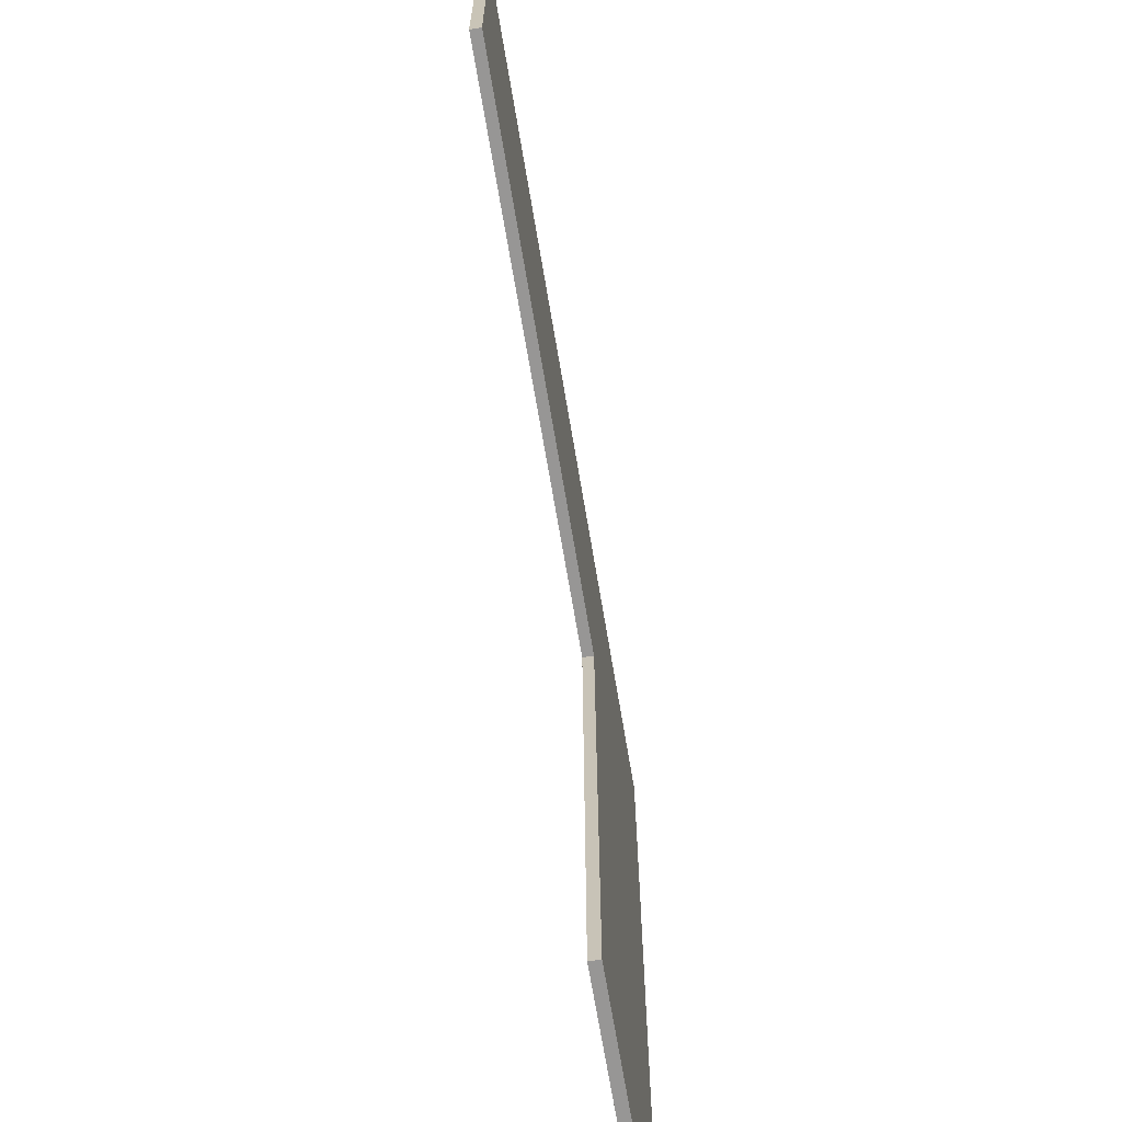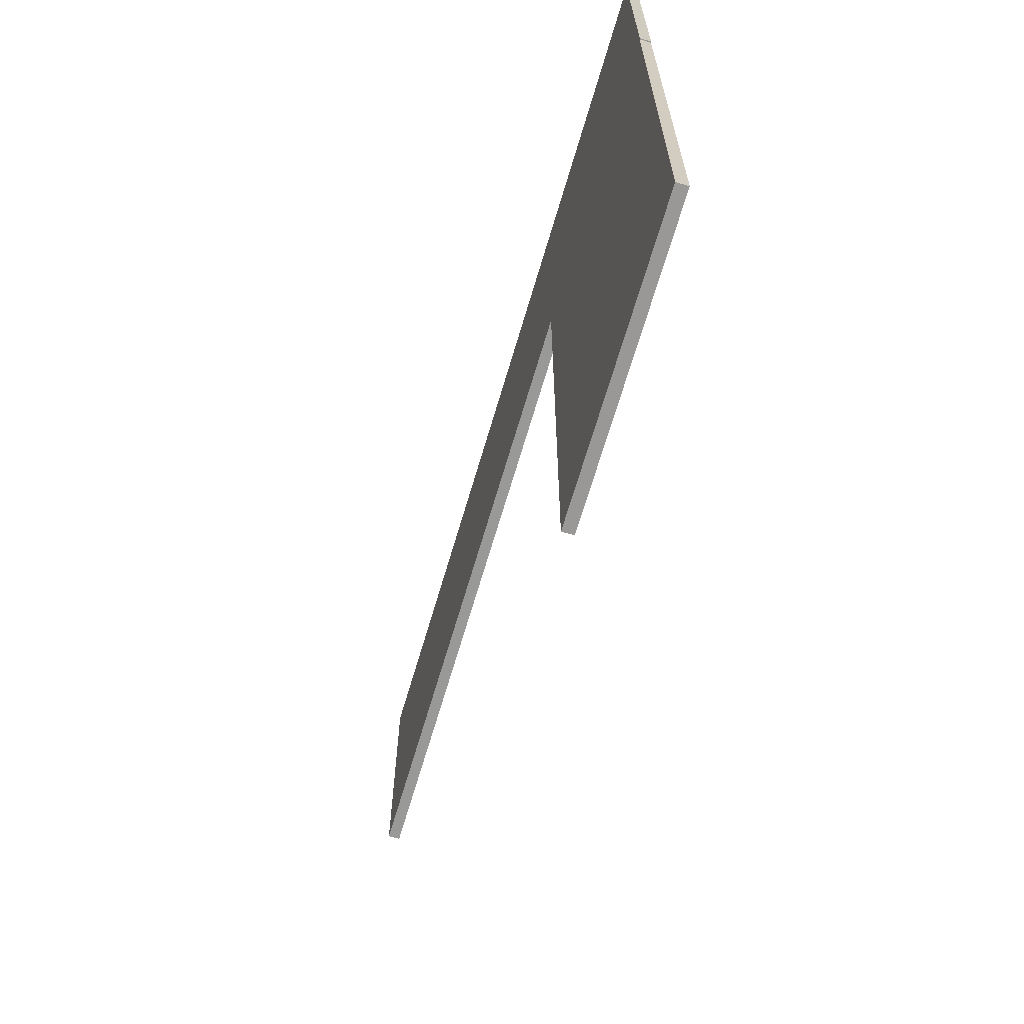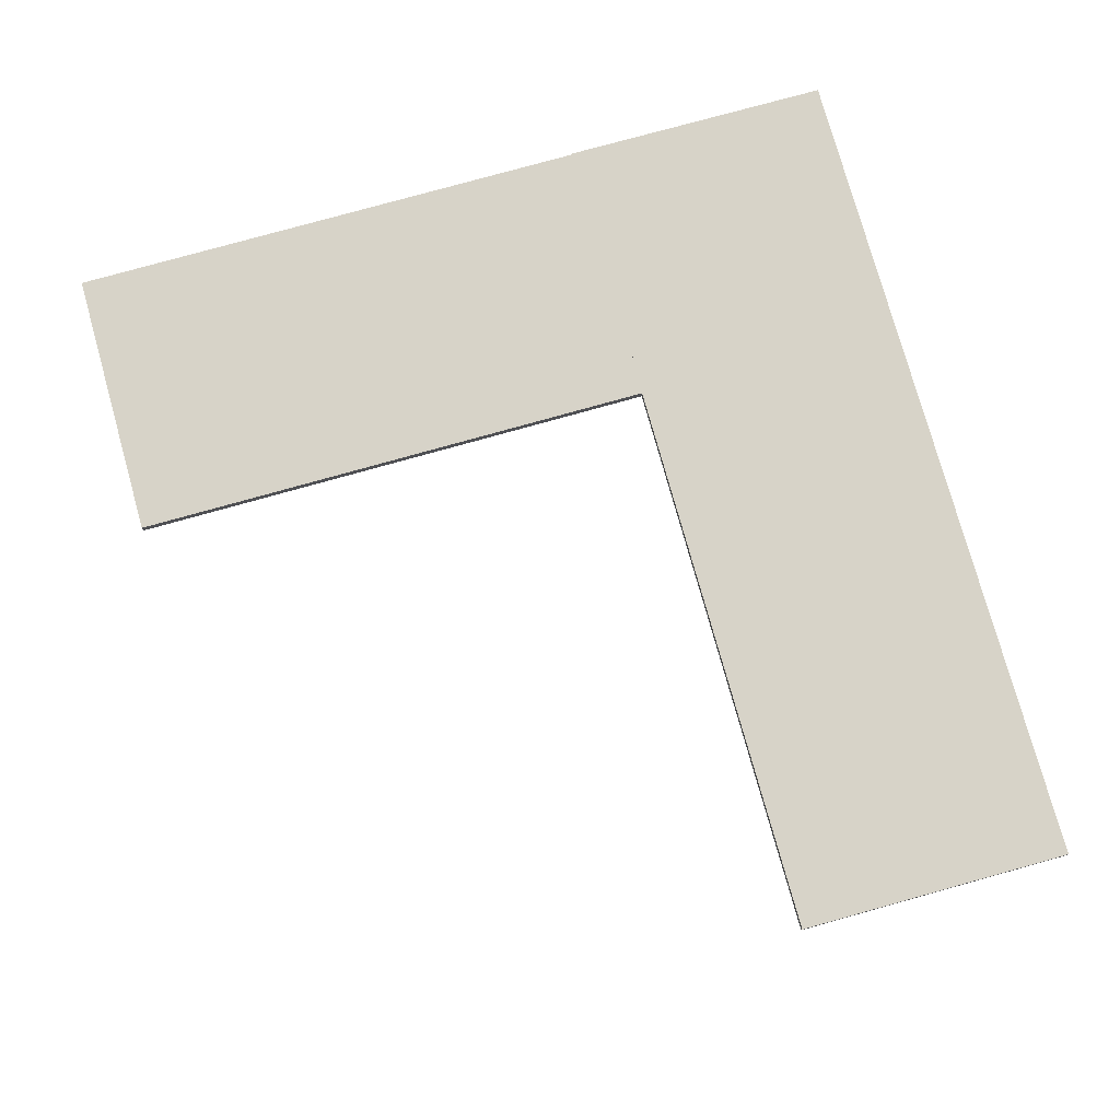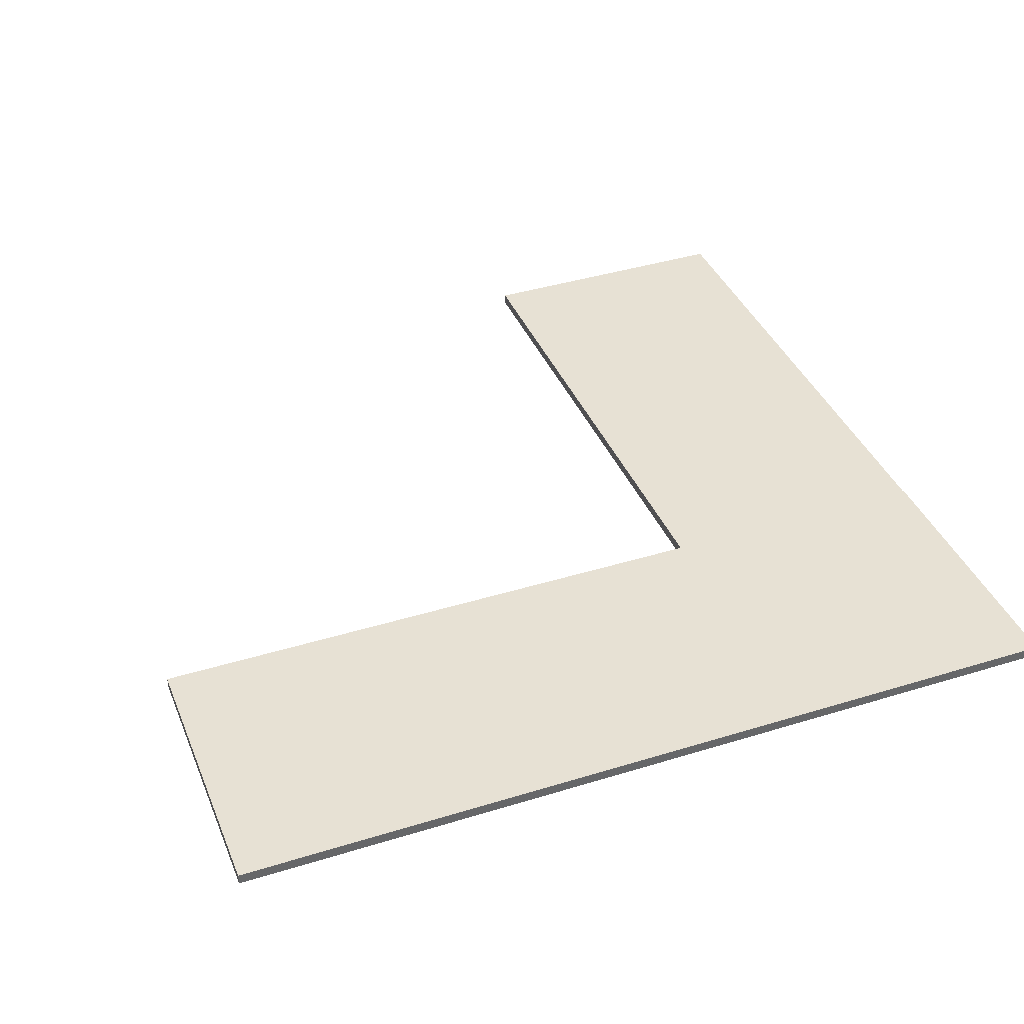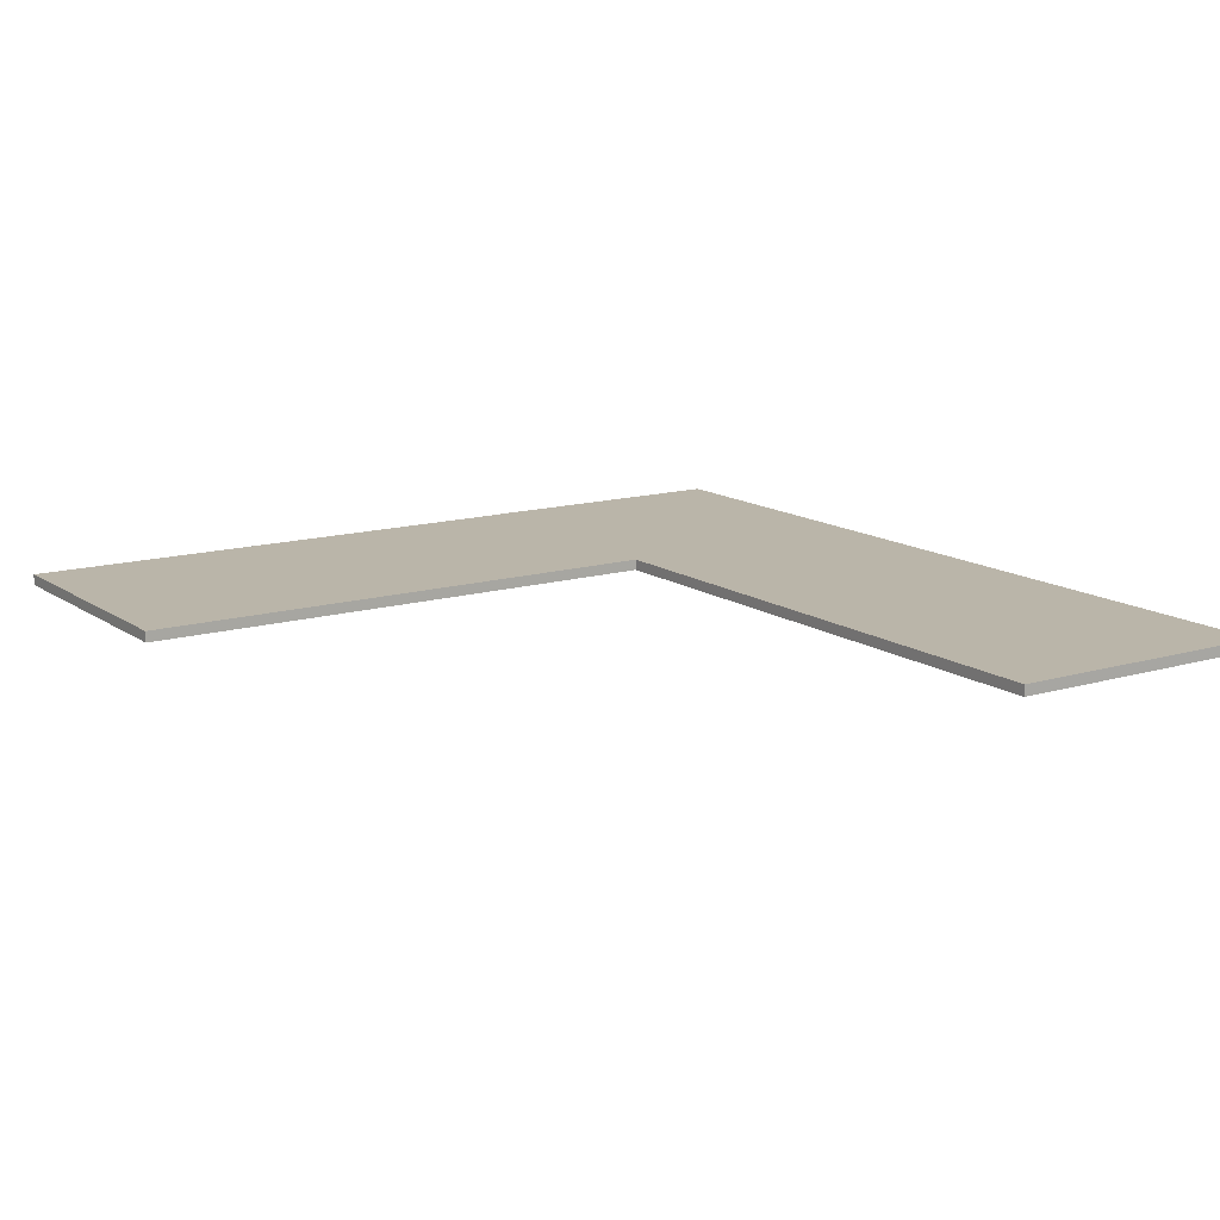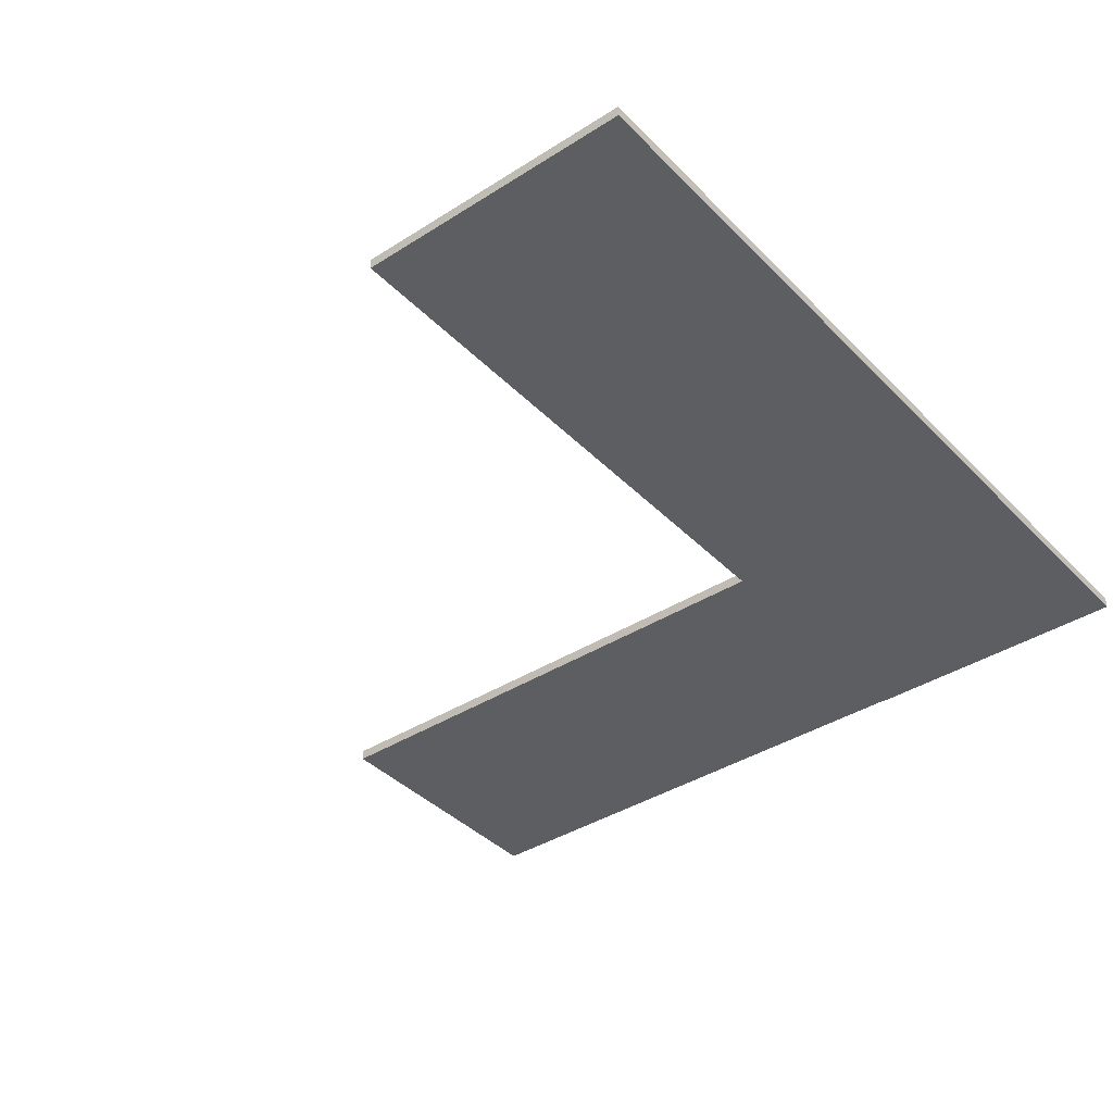
<metadata>
{"format":"obj","ext":"obj","renderer":"f3d","projection":"perspective","resolution":1024,"background":"white","views":[{"elev":-67.8,"azim":-80.5,"up":"+Z"},{"elev":-68.8,"azim":73.5,"up":"+Z"},{"elev":76.9,"azim":-105.5,"up":"+Y"},{"elev":39.5,"azim":-21.0,"up":"+Y"},{"elev":13.7,"azim":-123.6,"up":"+Y"},{"elev":-38.9,"azim":-51.3,"up":"+Y"}]}
</metadata>
<code>
g default
v -2.84 2.187 0.8153
v 0.2383 2.187 0.8153
v -2.84 2.226 0.8153
v 0.2383 2.226 0.8153
v -2.84 2.226 -0.1847
v 0.2383 2.226 -0.1847
v -2.84 2.187 -0.1847
v 0.2383 2.187 -0.1847
v -0.7719 2.187 -2.121
v -0.7653 2.187 -0.1792
v -0.7719 2.226 -2.121
v -0.7653 2.226 -0.1792
v 0.2281 2.226 -2.124
v 0.2347 2.226 -0.1826
v 0.2281 2.187 -2.124
v 0.2347 2.187 -0.1826
g Tabla:pasted__pCube2group13
f 1 2 3
f 3 2 4
f 3 4 5
f 5 4 6
f 5 6 7
f 7 6 8
f 7 8 1
f 1 8 2
f 2 8 4
f 4 8 6
f 7 1 5
f 5 1 3
f 9 10 11
f 11 10 12
f 11 12 13
f 13 12 14
f 13 14 15
f 15 14 16
f 15 16 9
f 9 16 10
f 10 16 12
f 12 16 14
f 15 9 13
f 13 9 11
g default
v -2.84 2.187 0.8153
v 0.2383 2.187 0.8153
v -2.84 2.226 0.8153
v 0.2383 2.226 0.8153
v -2.84 2.226 -0.1847
v 0.2383 2.226 -0.1847
v -2.84 2.187 -0.1847
v 0.2383 2.187 -0.1847
v -0.7719 2.187 -2.121
v -0.7653 2.187 -0.1792
v -0.7719 2.226 -2.121
v -0.7653 2.226 -0.1792
v 0.2281 2.226 -2.124
v 0.2347 2.226 -0.1826
v 0.2281 2.187 -2.124
v 0.2347 2.187 -0.1826
g Tabla:pasted__pCube2group13
f 17 18 19
f 19 18 20
f 19 20 21
f 21 20 22
f 21 22 23
f 23 22 24
f 23 24 17
f 17 24 18
f 18 24 20
f 20 24 22
f 23 17 21
f 21 17 19
f 25 26 27
f 27 26 28
f 27 28 29
f 29 28 30
f 29 30 31
f 31 30 32
f 31 32 25
f 25 32 26
f 26 32 28
f 28 32 30
f 31 25 29
f 29 25 27

</code>
